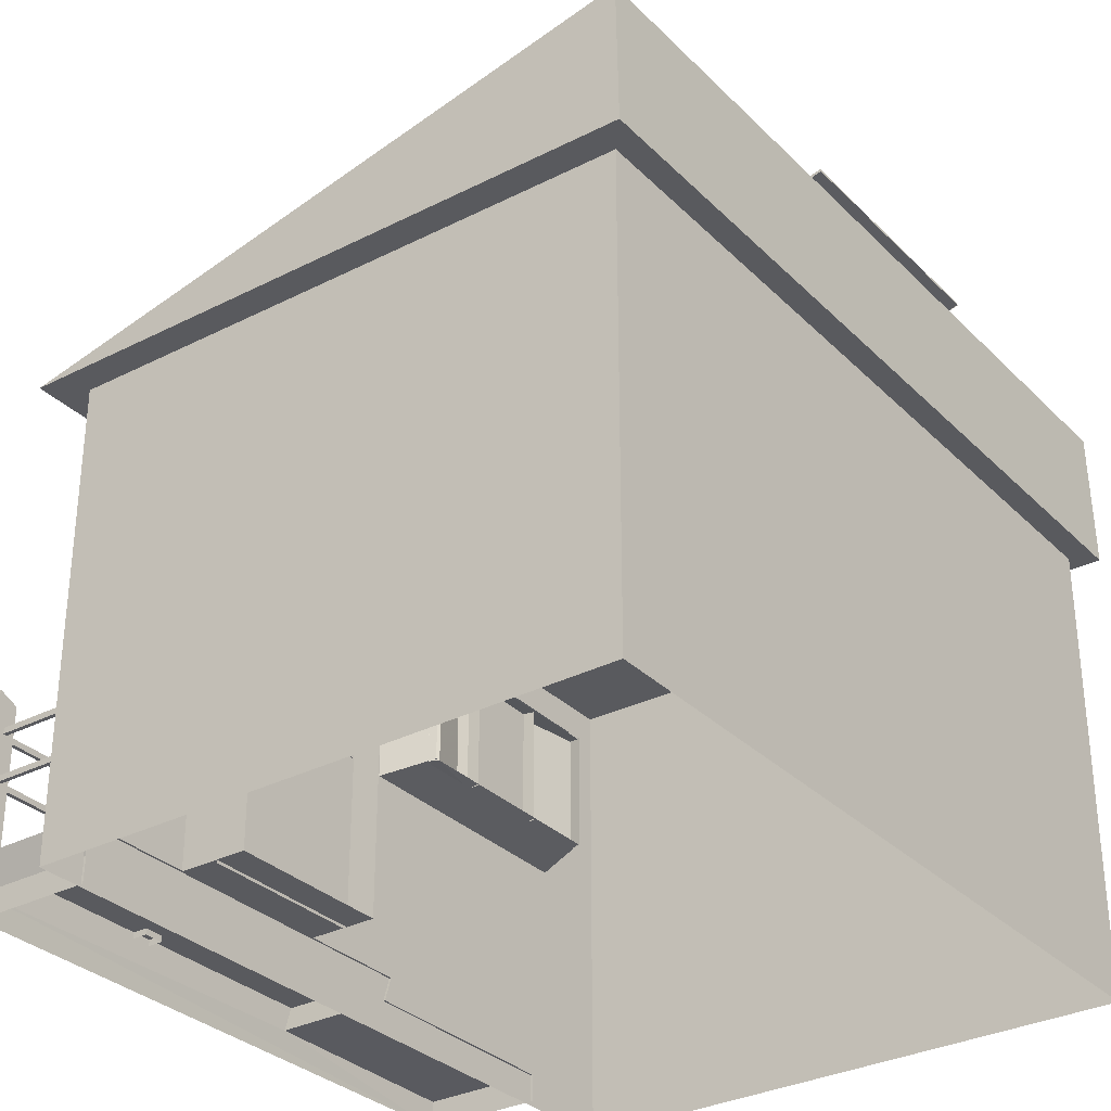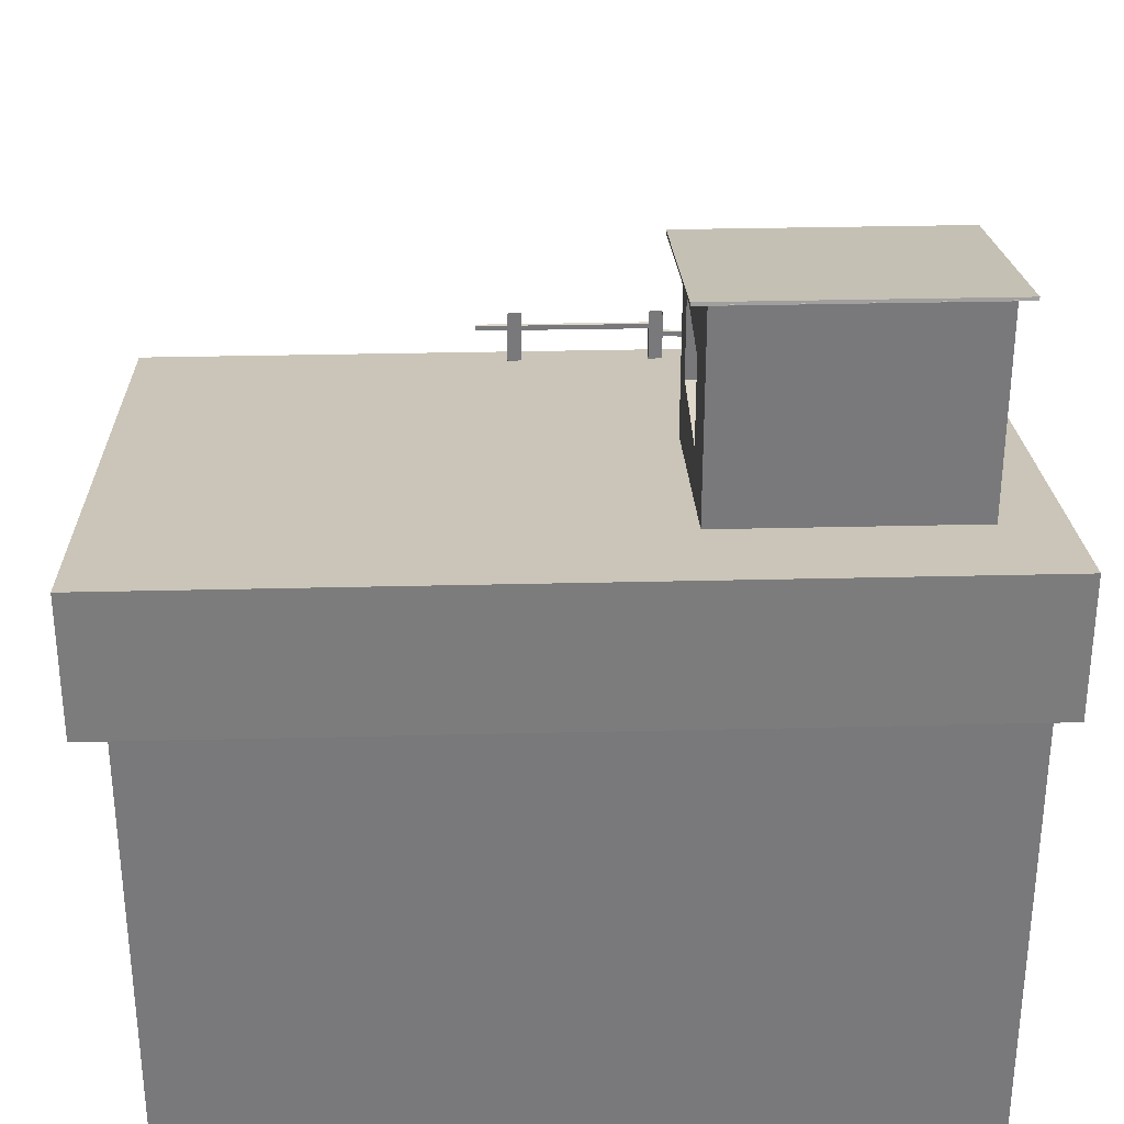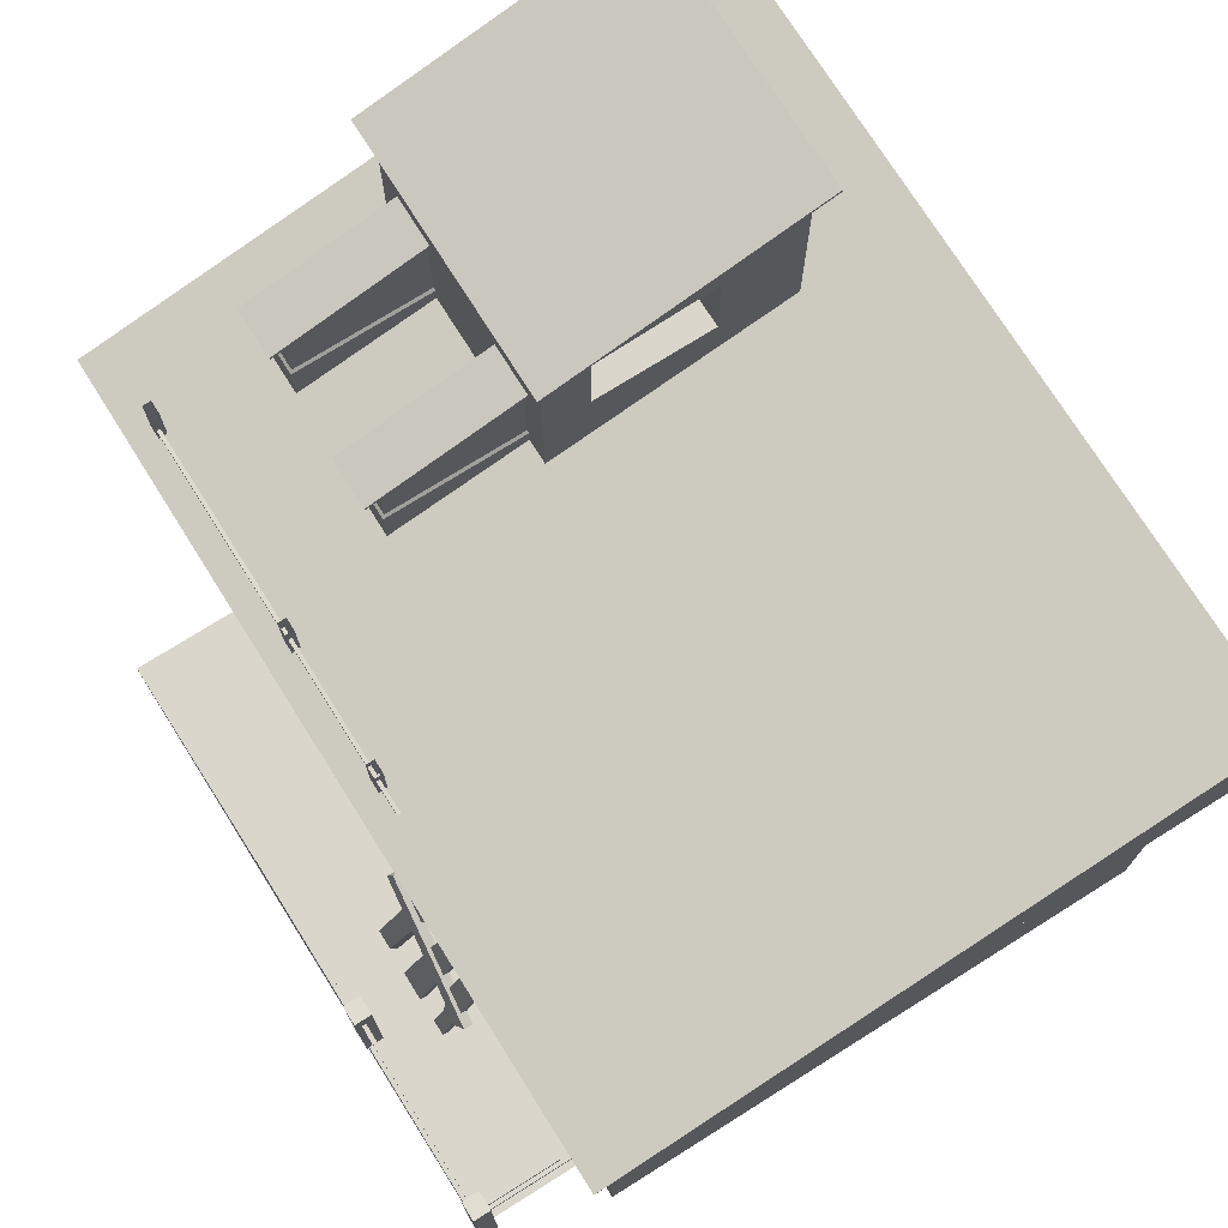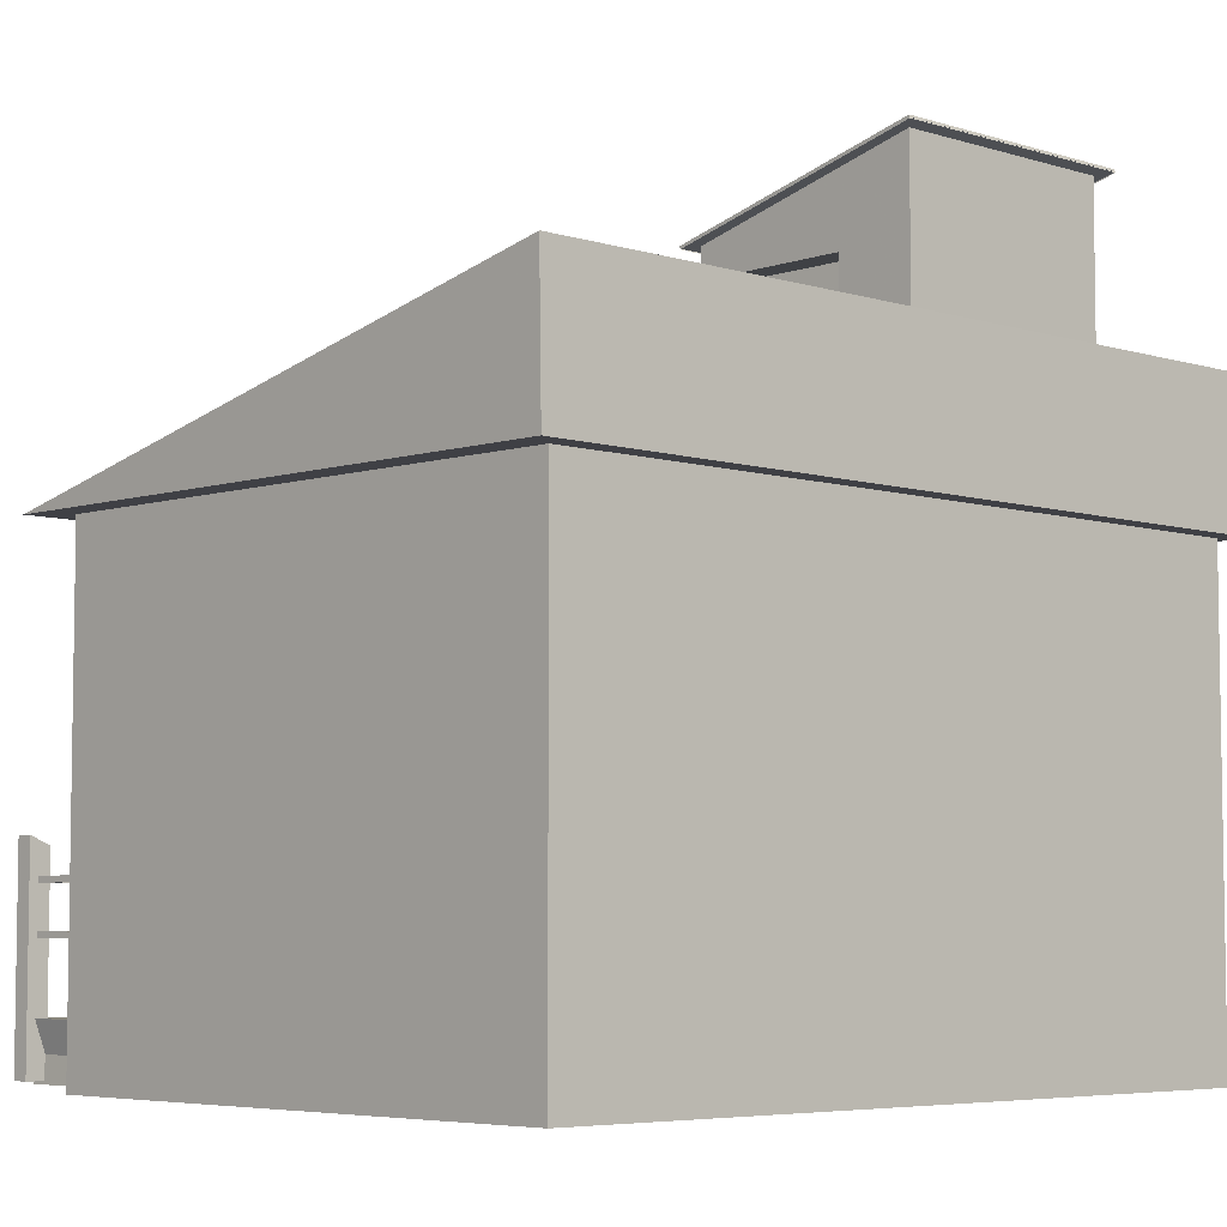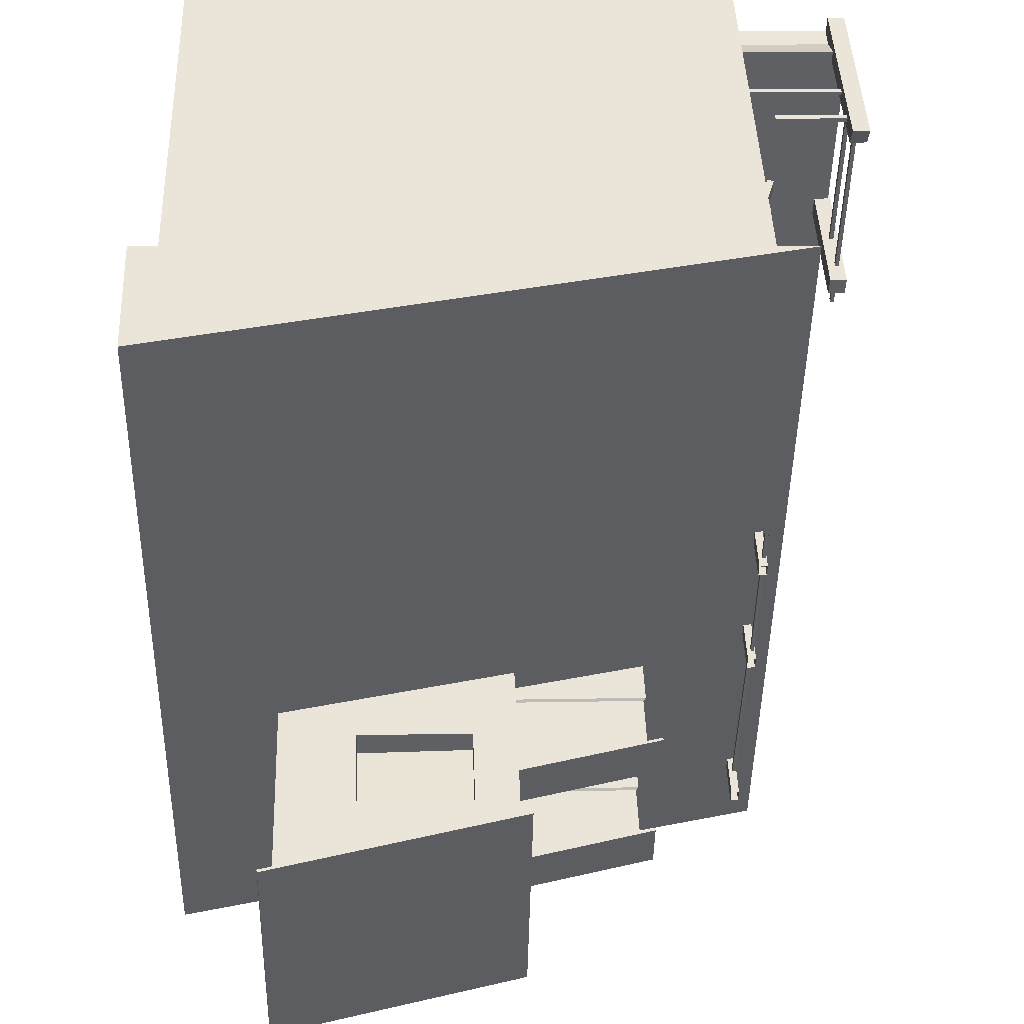
<metadata>
{"format":"obj","ext":"obj","renderer":"f3d","projection":"perspective","resolution":1024,"background":"white","views":[{"elev":-31.7,"azim":35.2,"up":"+Y"},{"elev":32.3,"azim":87.0,"up":"+Y"},{"elev":74.1,"azim":-33.2,"up":"+Y"},{"elev":-5.7,"azim":45.6,"up":"+Y"},{"elev":44.2,"azim":178.0,"up":"+Z"}]}
</metadata>
<code>
v -42.66 -68.81 64.96
v -40.17 -68.81 -68.19
v 57.26 -68.81 66.83
v 59.75 -68.81 -66.32
v -42.66 13.15 64.96
v -40.17 13.15 -68.19
v 57.26 16.95 66.83
v 59.75 16.95 -66.32
v -41.57 -58.73 6.884
v -42.13 -58.73 36.71
v -41.57 2.1 6.884
v -42.13 2.1 36.71
v -40.43 -24.32 -54.05
v -41.3 -24.32 -7.733
v -40.43 -0.3323 -54.05
v -41.3 -0.3323 -7.733
v -29.88 -58.73 36.94
v -29.33 -58.73 7.113
v -29.88 2.1 36.94
v -29.33 2.1 7.113
v -31.65 -22.71 -10.66
v -30.9 -22.71 -50.76
v -31.65 -1.94 -10.66
v -30.9 -1.94 -50.76
v 0.4649 21.69 -18.06
v 1.252 21.69 -60.21
v 42.56 21.69 -17.28
v 43.35 21.69 -59.42
v 0.4649 57.38 -18.06
v 1.252 57.38 -60.21
v 42.56 67.82 -17.28
v 43.35 67.82 -59.42
v 29.49 37.04 -59.68
v 9.027 37.04 -60.06
v 8.238 37.04 -17.92
v 28.71 37.04 -17.54
v 9.027 51.96 -60.06
v 8.238 51.96 -17.92
v 29.49 51.96 -59.68
v 28.71 51.96 -17.54
v -41.63 -29.84 -4.321
v -40.59 -29.84 -60.13
v -41.63 3.462 -4.321
v -40.59 3.462 -60.13
v -40.7 -24.28 -54.31
v -41.57 -24.28 -7.83
v -40.7 -0.1938 -54.31
v -41.57 -0.1938 -7.83
v -40.13 -68.09 -50.13
v -40.13 -63.44 -50.13
v -40.87 -63.3 -10.8
v -40.84 -58.94 -12.11
v -42.17 -58.8 58.57
v -42.13 -64.02 56.68
v -42.13 -68.38 56.83
v -61.55 -68.09 -50.53
v -61.55 -63.44 -50.53
v -61.99 -63.3 -11.2
v -61.97 -58.94 -12.5
v -63.29 -58.8 58.17
v -63.26 -64.02 56.29
v -63.26 -68.38 56.43
v -23.22 17.41 -22.73
v -23.07 17.41 -30.62
v 2.213 17.41 -22.25
v 2.361 17.41 -30.14
v -23.22 25.49 -22.73
v -23.07 25.49 -30.62
v 2.213 25.49 -22.25
v 2.361 25.49 -30.14
v -22.78 25.83 -23.16
v -22.64 25.83 -30.17
v 1.783 25.83 -22.7
v 1.914 25.83 -29.71
v -22.78 36.56 -23.16
v -22.64 36.56 -30.17
v 1.783 42.47 -22.7
v 1.914 42.47 -29.71
v -22.75 17.41 -47.94
v -22.6 17.41 -55.83
v 2.684 17.41 -47.47
v 2.832 17.41 -55.36
v -22.75 25.49 -47.94
v -22.6 25.49 -55.83
v 2.684 25.49 -47.47
v 2.832 25.49 -55.36
v -22.3 25.83 -48.37
v -22.17 25.83 -55.39
v 2.254 25.83 -47.91
v 2.385 25.83 -54.93
v -22.3 36.46 -48.37
v -22.17 36.46 -55.39
v 2.254 42.47 -47.91
v 2.385 42.47 -54.93
v -37.94 4.253 -5.794
v -37.94 -0.71 -5.382
v -36.99 -0.5032 -56.3
v -36.99 3.943 -56.44
v -43.54 4.253 -5.898
v -43.55 -0.71 -5.486
v -42.59 -0.5032 -56.4
v -42.59 3.943 -56.54
v -46.08 12.74 -71.56
v 63.5 35.9 -69.51
v 63.91 11.5 -69.5
v -48.72 12.74 69.78
v 60.86 35.9 71.83
v 61.27 11.5 71.84
v 45.77 68.41 -61.71
v -0.5468 56.85 -62.58
v 44.88 68.41 -14.65
v -1.428 56.85 -15.52
v 45.77 68.26 -61.71
v -0.5468 56.72 -62.58
v -1.428 56.72 -15.52
v 44.88 68.26 -14.65
v 6.94 43.66 -55.73
v -24.9 35.71 -56.33
v 6.779 43.66 -47.1
v -25.06 35.71 -47.69
v 6.94 43.44 -55.73
v -24.9 35.51 -56.33
v -25.06 35.51 -47.69
v 6.779 43.44 -47.1
v 6.461 43.7 -30.15
v -25.38 35.75 -30.75
v 6.301 43.7 -21.52
v -25.54 35.75 -22.11
v 6.461 43.49 -30.15
v -25.38 35.55 -30.75
v -25.54 35.55 -22.11
v 6.301 43.49 -21.52
v 45.63 68.81 -61.71
v -0.6836 57.26 -62.58
v -1.562 57.26 -15.52
v 44.75 68.81 -14.66
v 6.805 43.98 -55.73
v -25.03 36.05 -56.33
v -25.19 36.05 -47.69
v 6.643 43.98 -47.1
v 6.326 44.03 -30.15
v -25.51 36.09 -30.75
v -25.67 36.09 -22.11
v 6.164 44.03 -21.52
v -41.67 15.87 -55.14
v -41.67 16.76 -55.15
v -42.36 17.82 -18.18
v -42.36 18.71 -18.2
v -42.28 15.87 -55.15
v -42.28 16.76 -55.16
v -42.97 17.82 -18.19
v -42.97 18.71 -18.21
v -40.99 13.22 -54.32
v -40.94 13.22 -56.68
v -40.99 22.11 -54.32
v -40.94 22.11 -56.68
v -42.45 13.22 -54.35
v -42.41 13.22 -56.71
v -42.45 22.11 -54.35
v -42.41 22.11 -56.71
v -42.39 19.26 -16.88
v -42.39 20.15 -16.89
v -42.94 19.3 12.54
v -42.94 20.18 12.52
v -43 19.26 -16.89
v -43 20.15 -16.9
v -43.55 19.3 12.53
v -43.55 20.18 12.51
v -41.69 13.22 -16.67
v -41.65 13.22 -19.03
v -41.69 22.11 -16.67
v -41.65 22.11 -19.03
v -43.16 13.22 -16.7
v -43.11 13.22 -19.05
v -43.16 22.11 -16.7
v -43.11 22.11 -19.05
v -42.14 13.22 7.141
v -42.09 13.22 4.784
v -42.14 22.11 7.141
v -42.09 22.11 4.784
v -43.6 13.22 7.113
v -43.56 13.22 4.757
v -43.6 22.11 7.113
v -43.56 22.11 4.757
v -61.23 -39.2 16.13
v -61.23 -38.18 16.12
v -61.99 -39.16 56.52
v -61.99 -38.13 56.5
v -61.94 -39.2 16.12
v -61.94 -38.18 16.1
v -62.69 -39.16 56.51
v -62.69 -38.13 56.49
v -43.46 -47.3 58.43
v -43.45 -46.27 58.43
v -62.18 -47.25 58.08
v -62.17 -46.23 58.08
v -43.45 -47.3 57.72
v -43.43 -46.27 57.72
v -62.17 -47.25 57.37
v -62.15 -46.23 57.37
v -63.72 -67.85 59.54
v -63.66 -67.85 56.03
v -63.72 -32.23 59.54
v -63.66 -33.71 56.03
v -60.65 -67.85 59.6
v -60.59 -67.85 56.09
v -60.65 -32.23 59.6
v -60.59 -33.71 56.09
v -63.07 -59.96 24.76
v -63.01 -59.96 21.25
v -63.07 -34.05 24.76
v -63.01 -34.49 21.25
v -60 -59.96 24.82
v -59.94 -59.96 21.31
v -60 -34.05 24.82
v -59.94 -34.49 21.31
v -61.29 -47.3 19.03
v -61.29 -46.27 19.01
v -61.99 -47.25 56.52
v -61.99 -46.23 56.5
v -61.99 -47.3 19.01
v -61.99 -46.27 19
v -62.69 -47.25 56.51
v -62.69 -46.23 56.49
v -47.85 -39.2 58.34
v -47.83 -38.18 58.34
v -62.18 -39.16 58.08
v -62.17 -38.13 58.08
v -47.84 -39.2 57.64
v -47.82 -38.18 57.64
v -62.17 -39.16 57.37
v -62.15 -38.13 57.37
v -32.98 -23 -10.25
v -35.67 -23 -21.67
v -32.98 -1.699 -10.25
v -35.67 -1.699 -21.67
v -31.18 -23 -11
v -33.55 -23 -22.13
v -31.18 -1.699 -11
v -33.55 -1.699 -22.13
v -35.67 -1.699 -21.67
v -35.67 -23 -21.67
v -33.55 -1.699 -22.13
v -33.55 -23 -22.13
v -33.71 -23 -22.01
v -33.66 -23 -37.97
v -33.71 -1.699 -22.01
v -33.66 -1.699 -37.97
v -31.43 -23 -22.04
v -31.39 -23 -38
v -31.43 -1.699 -22.04
v -31.39 -1.699 -38
v -33.66 -1.699 -37.97
v -33.66 -23 -37.97
v -31.39 -1.699 -38
v -31.39 -23 -38
v -34.88 -23 -38.47
v -32.78 -23 -51.08
v -34.88 -1.699 -38.47
v -32.78 -1.699 -51.08
v -32.63 -23 -38.07
v -30.54 -23 -50.68
v -32.63 -1.699 -38.07
v -30.54 -1.699 -50.68
v -32.78 -1.699 -51.08
v -32.78 -23 -51.08
v -30.54 -1.699 -50.68
v -30.54 -23 -50.68
v 8.231 37.11 -22.24
v 8.201 51.83 -22.24
v 28.85 37.16 -22.3
v 28.81 51.89 -22.29
v 8.852 37.11 -55.5
v 8.822 51.83 -55.5
v 29.45 37.16 -54.67
v 29.42 51.89 -54.68
v -47.02 -47.13 25.99
v -48.52 -52.02 27.46
v -50.51 -58.65 26.89
v -50.56 -58.65 29.67
v -37.38 -14.9 31.76
v -37.28 -14.76 28.62
v -48.26 -46.76 25.97
v -49.76 -51.64 27.44
v -51.75 -58.27 26.87
v -51.8 -58.27 29.65
v -38.62 -14.52 31.73
v -38.52 -14.38 28.59
v -50.41 -58.85 17.84
v -50.55 -59.01 22.87
v -35.17 -7.865 27.16
v -35.06 -7.812 23.64
v -51.64 -58.48 17.82
v -51.79 -58.64 22.84
v -36.41 -7.49 27.14
v -36.3 -7.437 23.61
v -50.29 -58.72 13.85
v -38.89 -23.1 18.83
v -38.8 -23.03 15.22
v -50.18 -58.51 11.14
v -51.52 -58.34 13.32
v -40.12 -22.73 18.19
v -40.03 -22.66 14.51
v -51.39 -58.13 9.862
v -44.19 -37.94 7.77
v -44.85 -40.19 6.79
v -48.11 -49.48 30.92
v -47.38 -46.96 32.58
v -45.79 -37.45 7.739
v -46.45 -39.71 6.76
v -49.71 -49 30.89
v -48.98 -46.48 32.55
v -41.96 -32.25 9.841
v -42.69 -34.69 9.693
v -43.01 -34.09 33.49
v -42.08 -31.01 33.37
v -43.56 -31.77 9.811
v -44.29 -34.21 9.664
v -44.61 -33.61 33.46
v -43.68 -30.53 33.34
v -34.63 -59.2 6.7
v -35.19 -59.2 36.74
v -34.63 1.711 6.7
v -35.19 1.711 36.74
v -35.94 -29.41 6.947
v -35.98 -29.41 9.17
v -35.94 -24.3 6.947
v -35.98 -24.3 9.17
v -34.49 -29.41 6.975
v -34.53 -29.41 9.197
v -34.49 -24.3 6.975
v -34.53 -24.3 9.197
f 2 6 8
f 8 4 2
f 4 8 7
f 7 3 4
f 3 7 5
f 5 1 3
f 11 16 14
f 9 11 14
f 9 14 13
f 15 16 11
f 6 15 11
f 5 6 11
f 5 11 12
f 5 12 10
f 1 5 10
f 1 10 9
f 2 1 9
f 2 9 13
f 6 2 13
f 15 6 13
f 10 12 19
f 19 17 10
f 14 16 23
f 23 21 14
f 9 10 17
f 17 18 9
f 9 18 20
f 20 11 9
f 11 20 19
f 19 12 11
f 13 14 21
f 21 22 13
f 13 22 24
f 24 15 13
f 15 24 23
f 23 16 15
f 25 26 28
f 28 27 25
f 25 29 30
f 30 26 25
f 28 32 31
f 31 27 28
f 31 40 36
f 27 31 36
f 27 36 35
f 25 27 35
f 29 25 35
f 29 35 38
f 31 29 38
f 40 31 38
f 32 39 37
f 30 32 37
f 30 37 34
f 26 30 34
f 28 26 34
f 28 34 33
f 32 28 33
f 39 32 33
f 35 36 33
f 33 34 35
f 36 40 39
f 39 33 36
f 37 39 40
f 40 38 37
f 38 35 34
f 34 37 38
f 43 48 46
f 41 43 46
f 41 46 45
f 42 41 45
f 44 42 45
f 44 45 47
f 57 50 49
f 56 57 49
f 58 51 50
f 57 58 50
f 59 52 51
f 58 59 51
f 60 53 52
f 59 60 52
f 61 54 53
f 60 61 53
f 62 55 54
f 61 62 54
f 61 60 59
f 61 59 58
f 56 62 61
f 56 61 58
f 56 58 57
f 68 64 63
f 63 67 68
f 70 66 64
f 64 68 70
f 69 65 66
f 66 70 69
f 67 63 65
f 65 69 67
f 72 68 67
f 67 71 72
f 74 70 68
f 68 72 74
f 73 69 70
f 70 74 73
f 71 67 69
f 69 73 71
f 76 72 71
f 71 75 76
f 78 74 72
f 72 76 78
f 77 73 74
f 74 78 77
f 75 71 73
f 73 77 75
f 84 80 79
f 79 83 84
f 86 82 80
f 80 84 86
f 85 81 82
f 82 86 85
f 83 79 81
f 81 85 83
f 88 84 83
f 83 87 88
f 90 86 84
f 84 88 90
f 89 85 86
f 86 90 89
f 87 83 85
f 85 89 87
f 92 88 87
f 87 91 92
f 94 90 88
f 88 92 94
f 93 89 90
f 90 94 93
f 91 87 89
f 89 93 91
f 100 96 95
f 99 100 95
f 101 97 96
f 100 101 96
f 102 98 97
f 101 102 97
f 99 95 98
f 102 99 98
f 101 100 99
f 101 99 102
f 107 104 103
f 106 107 103
f 108 105 104
f 107 108 104
f 106 103 105
f 108 106 105
f 103 104 105
f 107 106 108
f 112 110 109
f 111 112 109
f 135 133 134
f 136 133 135
f 120 118 117
f 119 120 117
f 139 137 138
f 140 137 139
f 128 126 125
f 127 128 125
f 143 141 142
f 144 141 143
f 133 113 114
f 114 134 133
f 134 114 115
f 115 135 134
f 136 116 113
f 113 133 136
f 135 115 116
f 116 136 135
f 137 121 122
f 122 138 137
f 138 122 123
f 123 139 138
f 140 124 121
f 121 137 140
f 139 123 124
f 124 140 139
f 141 129 130
f 130 142 141
f 142 130 131
f 131 143 142
f 144 132 129
f 129 141 144
f 143 131 132
f 132 144 143
f 148 147 145
f 145 146 148
f 152 150 149
f 149 151 152
f 152 148 146
f 146 150 152
f 149 145 147
f 147 151 149
f 156 155 153
f 153 154 156
f 160 158 157
f 157 159 160
f 160 156 154
f 154 158 160
f 157 153 155
f 155 159 157
f 164 163 161
f 161 162 164
f 168 166 165
f 165 167 168
f 168 164 162
f 162 166 168
f 165 161 163
f 163 167 165
f 172 171 169
f 169 170 172
f 176 174 173
f 173 175 176
f 176 172 170
f 170 174 176
f 173 169 171
f 171 175 173
f 180 179 177
f 177 178 180
f 184 182 181
f 181 183 184
f 184 180 178
f 178 182 184
f 181 177 179
f 179 183 181
f 188 187 185
f 185 186 188
f 192 190 189
f 189 191 192
f 192 188 186
f 186 190 192
f 189 185 187
f 187 191 189
f 196 195 193
f 193 194 196
f 200 198 197
f 197 199 200
f 200 196 194
f 194 198 200
f 197 193 195
f 195 199 197
f 204 201 203
f 201 204 202
f 208 205 206
f 205 208 207
f 208 202 204
f 202 208 206
f 207 204 203
f 204 207 208
f 205 203 201
f 203 205 207
f 212 209 211
f 209 212 210
f 216 213 214
f 213 216 215
f 216 210 212
f 210 216 214
f 215 212 211
f 212 215 216
f 213 211 209
f 211 213 215
f 220 219 217
f 217 218 220
f 224 222 221
f 221 223 224
f 224 220 218
f 218 222 224
f 221 217 219
f 219 223 221
f 228 227 225
f 225 226 228
f 232 230 229
f 229 231 232
f 232 228 226
f 226 230 232
f 229 225 227
f 227 231 229
f 236 233 235
f 233 236 234
f 238 233 234
f 233 238 237
f 240 234 236
f 234 240 238
f 239 236 235
f 236 239 240
f 237 235 233
f 235 237 239
f 243 242 241
f 242 243 244
f 248 245 247
f 245 248 246
f 252 246 248
f 246 252 250
f 249 247 245
f 247 249 251
f 255 254 253
f 254 255 256
f 260 257 259
f 257 260 258
f 264 258 260
f 258 264 262
f 261 259 257
f 259 261 263
f 267 266 265
f 266 267 268
f 272 269 271
f 269 272 270
f 273 276 275
f 276 273 274
f 278 284 277
f 284 283 277
f 279 285 278
f 285 284 278
f 280 286 279
f 286 285 279
f 281 287 280
f 287 286 280
f 282 288 281
f 288 287 281
f 277 283 282
f 283 288 282
f 290 294 289
f 294 293 289
f 291 295 290
f 295 294 290
f 292 296 291
f 296 295 291
f 289 293 292
f 293 296 292
f 298 302 297
f 302 301 297
f 299 303 298
f 303 302 298
f 300 304 299
f 304 303 299
f 297 301 300
f 301 304 300
f 282 281 280
f 277 282 280
f 278 277 280
f 279 278 280
f 290 289 292
f 291 290 292
f 299 298 297
f 300 299 297
f 287 288 286
f 288 283 286
f 283 284 286
f 284 285 286
f 293 294 296
f 294 295 296
f 302 303 301
f 303 304 301
f 306 310 305
f 310 309 305
f 307 311 306
f 311 310 306
f 308 312 307
f 312 311 307
f 305 309 308
f 309 312 308
f 308 307 306
f 305 308 306
f 311 312 310
f 312 309 310
f 314 318 313
f 318 317 313
f 315 319 314
f 319 318 314
f 316 320 315
f 320 319 315
f 313 317 316
f 317 320 316
f 316 315 314
f 313 316 314
f 319 320 318
f 320 317 318
f 321 324 323
f 324 321 322
f 325 328 327
f 328 325 326
f 325 330 326
f 330 325 329
f 326 332 328
f 332 326 330
f 328 331 327
f 331 328 332
f 327 329 325
f 329 327 331

</code>
